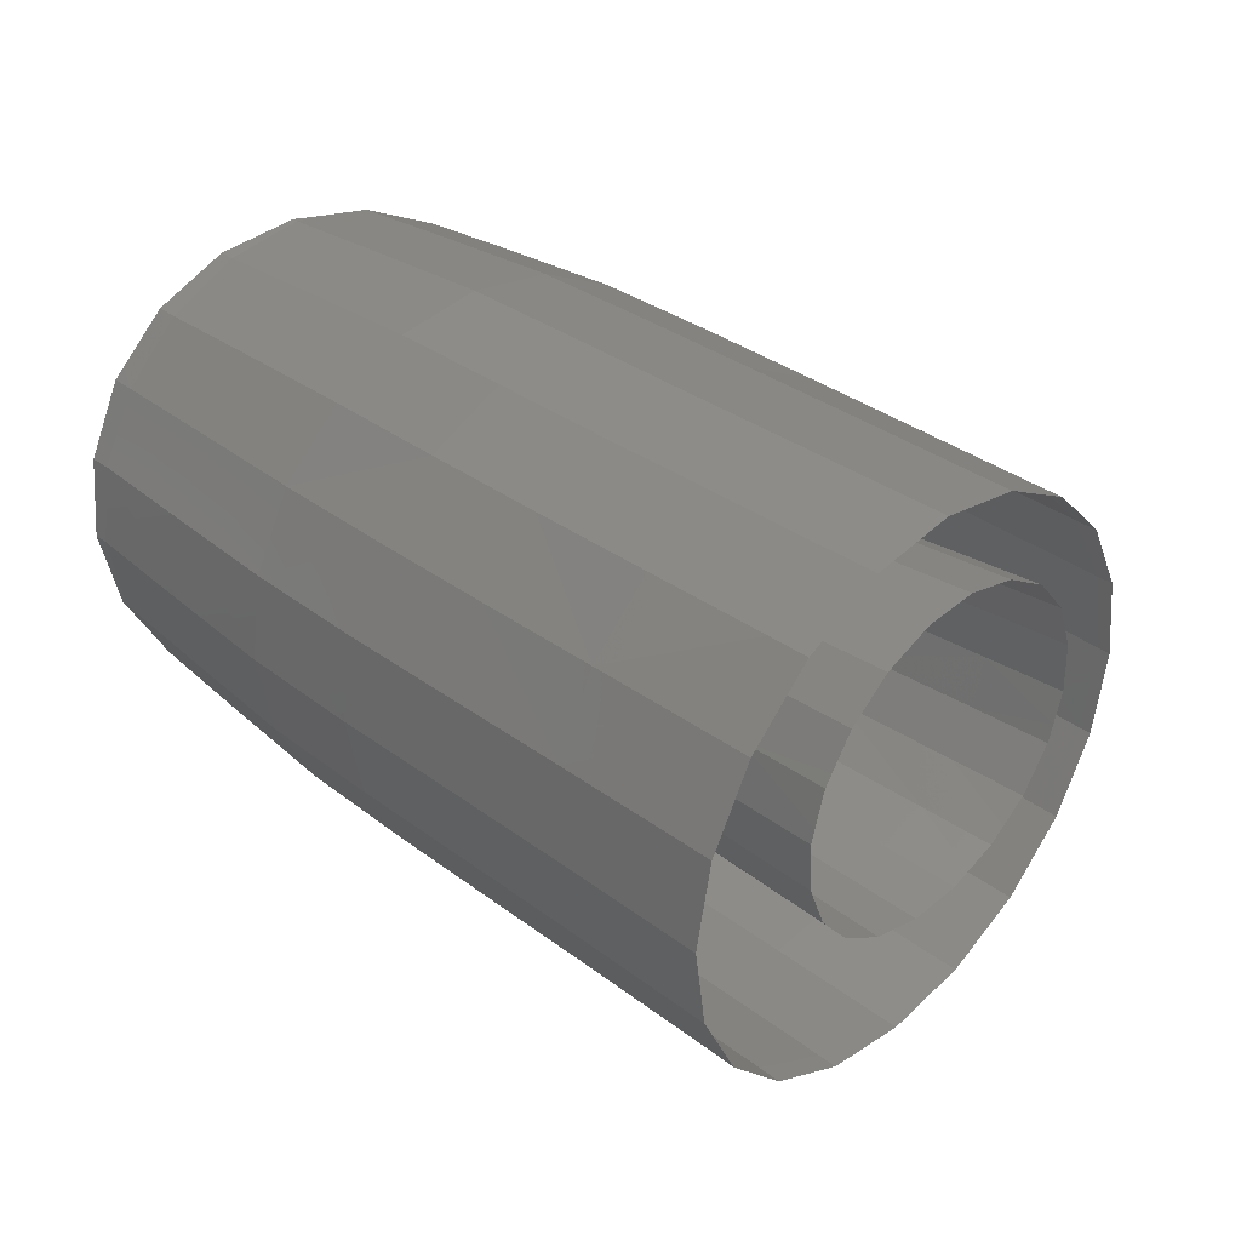
<metadata>
{"format":"stl","ext":"stl","renderer":"f3d","projection":"perspective","resolution":1024,"background":"white","views":[{"elev":10.0,"azim":51.2,"up":"+Z"}]}
</metadata>
<code>
# stl→obj: 415 verts, 656 faces
v -0.047 0.03967 0.04297
v -0.04713 0.0396 0.04301
v -0.04698 0.03952 0.04296
v -0.04713 0.0395 0.04301
v -0.04694 0.03937 0.04299
v -0.04713 0.03941 0.04303
v -0.0469 0.03925 0.04307
v -0.04712 0.03928 0.04309
v -0.04713 0.03935 0.04305
v -0.04686 0.03915 0.04317
v -0.0471 0.03917 0.04319
v -0.04711 0.03922 0.04313
v -0.04681 0.0391 0.04331
v -0.04707 0.0391 0.04331
v -0.04708 0.03913 0.04324
v -0.04677 0.03909 0.04345
v -0.04703 0.03907 0.04344
v -0.04705 0.03907 0.04338
v -0.047 0.03909 0.0436
v -0.04674 0.03914 0.04359
v -0.04698 0.03911 0.04366
v -0.04672 0.03923 0.04371
v -0.04697 0.03915 0.04371
v -0.04671 0.03935 0.0438
v -0.04694 0.03926 0.04382
v -0.04695 0.0392 0.04378
v -0.04672 0.0395 0.04385
v -0.04692 0.0394 0.04388
v -0.04693 0.03932 0.04386
v -0.04674 0.03965 0.04386
v -0.04691 0.03956 0.0439
v -0.04691 0.03947 0.0439
v -0.04677 0.0398 0.04382
v -0.04691 0.03972 0.04388
v -0.04691 0.03962 0.0439
v -0.04681 0.03992 0.04375
v -0.04693 0.03986 0.04381
v -0.04692 0.03977 0.04386
v -0.04686 0.04002 0.04364
v -0.04695 0.03998 0.0437
v -0.04693 0.0399 0.04378
v -0.04696 0.04 0.04367
v -0.04698 0.04004 0.04356
v -0.04691 0.04007 0.04351
v -0.04699 0.04006 0.04353
v -0.04702 0.04006 0.04341
v -0.04695 0.04007 0.04336
v -0.04698 0.04003 0.04322
v -0.04706 0.04002 0.04327
v -0.04703 0.04006 0.04339
v -0.047 0.03994 0.0431
v -0.04709 0.03994 0.04316
v -0.04706 0.04001 0.04325
v -0.0471 0.03989 0.04311
v -0.04701 0.03981 0.04302
v -0.04712 0.0398 0.04305
v -0.04712 0.03976 0.04304
v -0.04713 0.03965 0.04301
v -0.04653 0.04016 0.04403
v -0.04662 0.04035 0.04384
v -0.04688 0.04023 0.04397
v -0.04689 0.04029 0.04391
v -0.04646 0.0399 0.04416
v -0.04684 0.04003 0.04414
v -0.04685 0.04009 0.04411
v -0.0464 0.03962 0.0442
v -0.04682 0.0398 0.04424
v -0.04682 0.03984 0.04424
v -0.04679 0.04051 0.04333
v -0.04698 0.04044 0.04355
v -0.04671 0.04047 0.0436
v -0.04695 0.04042 0.04367
v -0.04693 0.04037 0.04376
v -0.04687 0.04046 0.04306
v -0.04705 0.04044 0.04327
v -0.04702 0.04046 0.0434
v -0.04692 0.03955 0.04247
v -0.04723 0.03971 0.04261
v -0.04695 0.03984 0.04251
v -0.04722 0.0398 0.04262
v -0.0472 0.03996 0.04268
v -0.04695 0.0401 0.04263
v -0.04719 0.04006 0.04272
v -0.04716 0.04018 0.04282
v -0.04692 0.04031 0.04282
v -0.04714 0.04027 0.0429
v -0.04687 0.03926 0.04252
v -0.0468 0.03901 0.04264
v -0.0472 0.03899 0.04278
v -0.0472 0.03898 0.04279
v -0.04723 0.03927 0.04264
v -0.04723 0.03923 0.04265
v -0.04713 0.03879 0.04298
v -0.04718 0.03888 0.04289
v -0.0471 0.03866 0.04323
v -0.04715 0.03878 0.043
v -0.04705 0.03867 0.04322
v -0.04638 0.03933 0.04416
v -0.04682 0.03955 0.04429
v -0.04681 0.03928 0.04426
v -0.04682 0.03942 0.04428
v -0.04681 0.03956 0.04429
v -0.04681 0.03903 0.04414
v -0.04685 0.03905 0.04417
v -0.04683 0.03928 0.04426
v -0.04697 0.03868 0.04376
v -0.04702 0.03863 0.04354
v -0.04689 0.03869 0.04373
v -0.04696 0.03864 0.04347
v -0.04703 0.03863 0.0435
v -0.04709 0.03866 0.04326
v -0.04684 0.03883 0.04396
v -0.04695 0.0387 0.0438
v -0.04691 0.03882 0.04398
v -0.0469 0.03885 0.04401
v -0.04686 0.03902 0.04416
v -0.04711 0.04034 0.04302
v -0.04708 0.04041 0.04313
v -0.04475 0.03942 0.04254
v -0.04451 0.03953 0.04236
v -0.04481 0.03953 0.04241
v -0.04454 0.03957 0.04232
v -0.0447 0.03936 0.0427
v -0.04445 0.03944 0.0425
v -0.04447 0.03946 0.04245
v -0.04465 0.03935 0.04286
v -0.04438 0.03939 0.04265
v -0.0444 0.03939 0.04261
v -0.04461 0.0394 0.04303
v -0.04433 0.0394 0.04282
v -0.04434 0.03939 0.04278
v -0.04458 0.0395 0.04317
v -0.04429 0.03947 0.04298
v -0.04429 0.03944 0.04295
v -0.04458 0.03965 0.04329
v -0.04426 0.03958 0.04312
v -0.04426 0.03955 0.04309
v -0.04459 0.03983 0.04335
v -0.04426 0.03974 0.04323
v -0.04426 0.0397 0.04321
v -0.04462 0.04002 0.04336
v -0.04428 0.03993 0.04328
v -0.04427 0.03988 0.04328
v -0.04467 0.0402 0.04332
v -0.04433 0.04013 0.04328
v -0.04431 0.04008 0.04329
v -0.04472 0.04036 0.04323
v -0.04438 0.04031 0.04322
v -0.04437 0.04027 0.04325
v -0.04478 0.04047 0.04309
v -0.04445 0.04046 0.04311
v -0.04443 0.04042 0.04316
v -0.04484 0.04053 0.04293
v -0.04453 0.04056 0.04297
v -0.0445 0.04054 0.04302
v -0.04489 0.04053 0.04276
v -0.04461 0.0406 0.04275
v -0.04463 0.0406 0.04269
v -0.04493 0.04048 0.0426
v -0.04466 0.04056 0.04258
v -0.04468 0.04054 0.04252
v -0.04495 0.04038 0.04246
v -0.04469 0.04047 0.04243
v -0.0447 0.04043 0.04238
v -0.04495 0.04023 0.04235
v -0.0447 0.04034 0.04231
v -0.04471 0.04028 0.04227
v -0.04494 0.04005 0.04229
v -0.0447 0.04017 0.04223
v -0.04469 0.0401 0.0422
v -0.04491 0.03986 0.04228
v -0.04467 0.03998 0.04219
v -0.04465 0.03991 0.04219
v -0.04486 0.03968 0.04232
v -0.04462 0.03979 0.04222
v -0.0446 0.03972 0.04223
v -0.04456 0.03962 0.04229
v -0.04414 0.03914 0.0432
v -0.04428 0.03912 0.04324
v -0.04418 0.03904 0.04303
v -0.04433 0.03897 0.04299
v -0.04419 0.03899 0.04295
v -0.04425 0.03895 0.04275
v -0.04441 0.03891 0.0427
v -0.04428 0.03893 0.04266
v -0.04435 0.03895 0.04246
v -0.0445 0.03895 0.04242
v -0.04412 0.03936 0.0434
v -0.04413 0.03956 0.04349
v -0.04425 0.03934 0.04344
v -0.04426 0.03962 0.04357
v -0.04412 0.03929 0.04334
v -0.04413 0.03964 0.04353
v -0.04417 0.03986 0.04356
v -0.04429 0.03992 0.0436
v -0.04453 0.04069 0.04321
v -0.04449 0.04072 0.04316
v -0.04463 0.04082 0.04296
v -0.04459 0.04083 0.04295
v -0.04437 0.0405 0.04339
v -0.04446 0.04067 0.04322
v -0.04443 0.04048 0.04341
v -0.04427 0.04023 0.04352
v -0.04435 0.04045 0.04341
v -0.04435 0.04022 0.04355
v -0.04473 0.04086 0.04268
v -0.0447 0.04086 0.04265
v -0.04481 0.0408 0.0424
v -0.04478 0.04081 0.04239
v -0.0446 0.04083 0.04292
v -0.04469 0.04086 0.04267
v -0.04483 0.04067 0.04214
v -0.04487 0.04066 0.04215
v -0.04478 0.0408 0.04237
v -0.04438 0.03896 0.04238
v -0.04447 0.03906 0.04219
v -0.0446 0.03908 0.04216
v -0.0445 0.03909 0.04213
v -0.04459 0.03926 0.04197
v -0.0447 0.03929 0.04195
v -0.04461 0.0393 0.04192
v -0.0447 0.03952 0.04182
v -0.04479 0.03956 0.04182
v -0.04489 0.04016 0.04182
v -0.0449 0.04044 0.04195
v -0.04484 0.04021 0.04182
v -0.04486 0.04045 0.04194
v -0.04485 0.04047 0.04196
v -0.04486 0.03986 0.04178
v -0.0448 0.03992 0.04176
v -0.04484 0.04017 0.04181
v -0.04473 0.03962 0.04179
v -0.04479 0.03987 0.04176
v -0.04419 0.03994 0.04357
v -0.04425 0.04017 0.04353
v -0.0447 0.03935 0.0427
v -0.04457 0.0406 0.04286
v -0.04531 0.03979 0.04242
v -0.04527 0.03962 0.04246
v -0.04522 0.03947 0.04255
v -0.04564 0.03942 0.04268
v -0.04569 0.03956 0.0426
v -0.04559 0.03931 0.0428
v -0.04517 0.03937 0.04267
v -0.04554 0.03925 0.04294
v -0.04512 0.0393 0.04282
v -0.04507 0.0393 0.04298
v -0.04549 0.03924 0.0431
v -0.04503 0.03935 0.04314
v -0.04546 0.03929 0.04325
v -0.04501 0.03945 0.04328
v -0.04544 0.03939 0.04338
v -0.04501 0.03959 0.04339
v -0.04543 0.03953 0.04349
v -0.04502 0.03975 0.04345
v -0.04544 0.03969 0.04355
v -0.04547 0.03986 0.04356
v -0.04505 0.03994 0.04346
v -0.04551 0.04003 0.04352
v -0.04509 0.04011 0.04342
v -0.04556 0.04017 0.04343
v -0.04514 0.04026 0.04333
v -0.04561 0.04027 0.04331
v -0.0452 0.04037 0.0432
v -0.04567 0.04033 0.04316
v -0.04525 0.04043 0.04305
v -0.0453 0.04043 0.04289
v -0.04571 0.04033 0.04301
v -0.04534 0.04038 0.04273
v -0.04575 0.04028 0.04285
v -0.04536 0.04028 0.04259
v -0.04576 0.04019 0.04272
v -0.04536 0.04014 0.04249
v -0.04577 0.04005 0.04262
v -0.04534 0.03997 0.04243
v -0.04575 0.03989 0.04257
v -0.04573 0.03972 0.04256
v -0.04614 0.03965 0.0427
v -0.04617 0.03981 0.0427
v -0.0461 0.03949 0.04273
v -0.04652 0.03943 0.04286
v -0.04656 0.03958 0.04283
v -0.04648 0.0393 0.04294
v -0.04606 0.03936 0.04281
v -0.04644 0.0392 0.04305
v -0.04601 0.03926 0.04292
v -0.04596 0.0392 0.04306
v -0.04639 0.03915 0.04319
v -0.04592 0.03919 0.04322
v -0.04635 0.03914 0.04334
v -0.04589 0.03924 0.04336
v -0.04631 0.03919 0.04348
v -0.04587 0.03934 0.04349
v -0.04629 0.03928 0.0436
v -0.04586 0.03947 0.04359
v -0.04628 0.03941 0.0437
v -0.04587 0.03962 0.04364
v -0.04629 0.03956 0.04375
v -0.04589 0.03979 0.04365
v -0.04632 0.03972 0.04376
v -0.04593 0.03994 0.04361
v -0.04635 0.03987 0.04372
v -0.0464 0.04 0.04364
v -0.04598 0.04008 0.04353
v -0.04644 0.0401 0.04353
v -0.04603 0.04018 0.04342
v -0.04649 0.04015 0.04339
v -0.04608 0.04024 0.04328
v -0.04612 0.04024 0.04312
v -0.04654 0.04016 0.04324
v -0.04616 0.04019 0.04298
v -0.04657 0.04011 0.0431
v -0.04617 0.0401 0.04285
v -0.04659 0.04002 0.04298
v -0.04618 0.03997 0.04276
v -0.04659 0.03989 0.04289
v -0.04658 0.03974 0.04283
v -0.04686 0.03915 0.04318
v -0.04701 0.03907 0.04352
v -0.04699 0.03909 0.0436
v -0.04695 0.04008 0.04336
v -0.04709 0.03992 0.04313
v -0.04603 0.03997 0.04406
v -0.04611 0.04024 0.04393
v -0.04598 0.03968 0.0441
v -0.04555 0.03974 0.04398
v -0.04561 0.04004 0.04393
v -0.04595 0.03938 0.04406
v -0.04552 0.03944 0.04394
v -0.0451 0.0395 0.04382
v -0.04513 0.0398 0.04386
v -0.04553 0.03916 0.04382
v -0.04595 0.03911 0.04394
v -0.0451 0.03922 0.04369
v -0.04468 0.03928 0.04357
v -0.04468 0.03956 0.04369
v -0.04513 0.039 0.04349
v -0.04555 0.03894 0.04362
v -0.0447 0.03906 0.04337
v -0.04476 0.03891 0.04312
v -0.04518 0.03885 0.04324
v -0.04483 0.03885 0.04283
v -0.04471 0.03986 0.04373
v -0.04477 0.04016 0.04368
v -0.04519 0.0401 0.04381
v -0.04527 0.04036 0.04367
v -0.04485 0.04042 0.04354
v -0.04569 0.0403 0.0438
v -0.04578 0.0405 0.0436
v -0.04536 0.04056 0.04347
v -0.0462 0.04044 0.04373
v -0.04587 0.04063 0.04336
v -0.04629 0.04056 0.04348
v -0.04638 0.0406 0.04321
v -0.04724 0.03951 0.04259
v -0.04654 0.04018 0.04248
v -0.04654 0.0399 0.04236
v -0.04651 0.04039 0.04268
v -0.0461 0.04046 0.04255
v -0.04613 0.04024 0.04235
v -0.04646 0.04054 0.04293
v -0.04605 0.04061 0.0428
v -0.04563 0.04067 0.04267
v -0.04569 0.04052 0.04242
v -0.04597 0.04067 0.04308
v -0.04555 0.04073 0.04295
v -0.04514 0.04079 0.04282
v -0.04522 0.04074 0.04254
v -0.04546 0.04069 0.04322
v -0.04504 0.04075 0.04309
v -0.04494 0.04063 0.04334
v -0.04448 0.0407 0.0432
v -0.04459 0.04082 0.04295
v -0.04528 0.04059 0.04229
v -0.04531 0.04037 0.04209
v -0.04572 0.0403 0.04222
v -0.04572 0.04003 0.04209
v -0.0453 0.04009 0.04196
v -0.04613 0.03997 0.04222
v -0.0461 0.03966 0.04218
v -0.04569 0.03973 0.04205
v -0.04652 0.0396 0.04231
v -0.04646 0.03931 0.04236
v -0.04604 0.03936 0.04222
v -0.04638 0.03904 0.04249
v -0.04671 0.03881 0.04284
v -0.04715 0.03878 0.04299
v -0.04683 0.03929 0.04426
v -0.04638 0.03907 0.04404
v -0.04641 0.03886 0.04385
v -0.04598 0.03889 0.04374
v -0.04603 0.03874 0.0435
v -0.04646 0.03871 0.04361
v -0.04561 0.03879 0.04337
v -0.04611 0.03868 0.04322
v -0.04568 0.03873 0.04309
v -0.04526 0.03879 0.04296
v -0.04577 0.03876 0.04281
v -0.04535 0.03882 0.04268
v -0.04492 0.03888 0.04255
v -0.04502 0.03902 0.0423
v -0.04545 0.03895 0.04243
v -0.0447 0.03929 0.04196
v -0.04512 0.03922 0.04209
v -0.04472 0.03957 0.0418
v -0.04527 0.03979 0.04191
v -0.04521 0.03949 0.04196
v -0.04562 0.03943 0.04209
v -0.04554 0.03916 0.04222
v -0.04596 0.0391 0.04236
v -0.04587 0.03889 0.04256
v -0.04629 0.03884 0.04269
v -0.0462 0.03871 0.04294
v -0.04662 0.03869 0.04308
v -0.04654 0.03866 0.04335
f 1 2 3
f 4 3 2
f 5 3 6
f 4 6 3
f 7 5 8
f 9 8 5
f 10 7 11
f 12 11 7
f 13 10 14
f 15 14 10
f 16 13 17
f 18 17 13
f 16 19 20
f 21 20 19
f 22 20 23
f 21 23 20
f 24 22 25
f 26 25 22
f 27 24 28
f 29 28 24
f 30 27 31
f 32 31 27
f 33 30 34
f 35 34 30
f 36 33 37
f 38 37 33
f 39 36 40
f 36 41 40
f 42 43 39
f 44 39 43
f 45 46 44
f 47 44 46
f 48 47 49
f 50 49 47
f 51 48 52
f 53 52 48
f 51 54 55
f 54 56 55
f 55 57 1
f 1 57 58
f 59 60 61
f 62 61 60
f 63 59 64
f 65 64 59
f 66 63 67
f 68 67 63
f 69 70 71
f 72 71 70
f 60 71 73
f 72 73 71
f 74 75 69
f 76 69 75
f 77 78 79
f 80 79 78
f 79 81 82
f 82 81 83
f 82 84 85
f 86 85 84
f 87 88 89
f 90 89 88
f 77 87 91
f 92 91 87
f 88 93 90
f 94 90 93
f 95 96 97
f 93 97 96
f 98 99 100
f 100 99 101
f 98 66 99
f 102 99 66
f 103 100 104
f 105 104 100
f 106 107 108
f 109 108 107
f 110 111 109
f 97 109 111
f 108 112 113
f 114 113 112
f 112 103 115
f 116 115 103
f 85 117 74
f 118 74 117
f 119 120 121
f 121 120 122
f 123 124 119
f 119 124 125
f 126 127 123
f 128 123 127
f 129 130 126
f 126 130 131
f 132 133 129
f 129 133 134
f 135 136 132
f 132 136 137
f 138 139 135
f 140 135 139
f 141 142 138
f 143 138 142
f 144 145 141
f 146 141 145
f 147 148 144
f 144 148 149
f 150 151 147
f 147 151 152
f 153 154 150
f 150 154 155
f 153 156 157
f 158 157 156
f 156 159 160
f 161 160 159
f 159 162 163
f 164 163 162
f 162 165 166
f 167 166 165
f 165 168 169
f 168 170 169
f 168 171 172
f 173 172 171
f 171 174 175
f 176 175 174
f 174 121 177
f 122 177 121
f 178 179 180
f 179 181 180
f 182 181 183
f 184 183 181
f 185 184 186
f 184 187 186
f 188 189 190
f 190 189 191
f 178 192 179
f 190 179 192
f 193 194 191
f 194 195 191
f 196 197 198
f 197 199 198
f 200 201 202
f 196 202 201
f 203 204 205
f 202 205 204
f 206 207 208
f 209 208 207
f 198 210 206
f 210 211 206
f 212 213 214
f 213 208 214
f 215 187 216
f 217 216 187
f 218 217 219
f 217 220 219
f 221 220 222
f 223 222 220
f 224 225 226
f 227 226 225
f 225 213 228
f 212 228 213
f 229 224 230
f 230 224 231
f 223 229 232
f 232 229 233
f 234 235 195
f 205 195 235
f 125 120 119
f 128 124 236
f 131 127 126
f 134 130 129
f 137 133 132
f 140 136 135
f 143 139 138
f 146 142 141
f 149 145 144
f 152 148 147
f 155 151 150
f 237 154 153
f 157 237 153
f 160 158 156
f 163 161 159
f 166 164 162
f 169 167 165
f 172 170 168
f 175 173 171
f 171 238 174
f 174 238 239
f 239 240 174
f 174 240 121
f 177 176 174
f 240 239 241
f 241 239 242
f 241 243 240
f 240 243 244
f 240 244 121
f 121 244 119
f 243 245 244
f 244 245 246
f 244 246 119
f 119 246 236
f 246 245 247
f 247 245 248
f 246 247 236
f 236 247 126
f 247 248 249
f 249 248 250
f 249 129 247
f 247 129 126
f 249 250 251
f 251 250 252
f 251 132 249
f 249 132 129
f 251 252 253
f 253 252 254
f 253 135 251
f 251 135 132
f 253 254 255
f 255 254 256
f 253 255 135
f 135 255 138
f 256 257 255
f 255 257 258
f 255 258 138
f 138 258 141
f 257 259 258
f 258 259 260
f 258 260 141
f 141 260 144
f 259 261 260
f 260 261 262
f 260 262 144
f 144 262 147
f 261 263 262
f 262 263 264
f 262 264 147
f 147 264 150
f 263 265 264
f 264 265 266
f 264 266 150
f 150 266 153
f 266 265 267
f 267 265 268
f 266 267 153
f 153 267 156
f 267 268 269
f 269 268 270
f 269 159 267
f 267 159 156
f 269 270 271
f 271 270 272
f 271 162 269
f 269 162 159
f 271 272 273
f 273 272 274
f 273 165 271
f 271 165 162
f 273 274 275
f 275 274 276
f 275 168 273
f 273 168 165
f 275 276 238
f 238 276 277
f 238 171 275
f 275 171 168
f 277 276 278
f 278 276 279
f 278 280 277
f 277 280 242
f 277 242 238
f 238 242 239
f 280 278 281
f 281 278 282
f 281 283 280
f 280 283 284
f 280 284 242
f 242 284 241
f 283 285 284
f 284 285 286
f 284 286 241
f 241 286 243
f 286 285 287
f 287 285 288
f 286 287 243
f 243 287 245
f 287 288 289
f 289 288 290
f 287 289 245
f 245 289 248
f 289 290 291
f 291 290 292
f 291 250 289
f 289 250 248
f 291 292 293
f 293 292 294
f 293 252 291
f 291 252 250
f 293 294 295
f 295 294 296
f 295 254 293
f 293 254 252
f 295 296 297
f 297 296 298
f 297 256 295
f 295 256 254
f 297 298 299
f 299 298 300
f 299 257 297
f 297 257 256
f 299 300 301
f 301 300 302
f 299 301 257
f 257 301 259
f 302 303 301
f 301 303 304
f 301 304 259
f 259 304 261
f 303 305 304
f 304 305 306
f 304 306 261
f 261 306 263
f 305 307 306
f 306 307 308
f 306 308 263
f 263 308 265
f 308 307 309
f 309 307 310
f 308 309 265
f 265 309 268
f 309 310 311
f 311 310 312
f 311 270 309
f 309 270 268
f 311 312 313
f 313 312 314
f 313 272 311
f 311 272 270
f 313 314 315
f 315 314 316
f 315 274 313
f 313 274 272
f 316 317 315
f 315 317 279
f 279 276 315
f 315 276 274
f 317 316 1
f 1 316 55
f 1 3 317
f 317 3 282
f 317 282 279
f 279 282 278
f 58 2 1
f 6 9 5
f 3 5 282
f 282 5 281
f 8 12 7
f 5 7 281
f 281 7 283
f 11 15 318
f 318 285 7
f 7 285 283
f 14 18 13
f 13 288 318
f 318 288 285
f 17 319 16
f 13 16 288
f 288 16 290
f 319 320 16
f 16 20 290
f 290 20 292
f 23 26 22
f 22 294 20
f 20 294 292
f 25 29 24
f 24 296 22
f 22 296 294
f 28 32 27
f 27 298 24
f 24 298 296
f 31 35 30
f 30 300 27
f 27 300 298
f 34 38 33
f 33 302 30
f 30 302 300
f 37 41 36
f 33 36 302
f 302 36 303
f 40 42 39
f 36 39 303
f 303 39 305
f 43 45 44
f 39 44 305
f 305 44 307
f 46 50 321
f 44 321 307
f 307 321 310
f 49 53 48
f 321 48 310
f 310 48 312
f 52 322 51
f 48 51 312
f 312 51 314
f 322 54 51
f 51 55 314
f 314 55 316
f 56 57 55
f 61 65 59
f 64 68 63
f 63 323 59
f 59 323 324
f 67 102 66
f 66 325 63
f 63 325 323
f 325 326 323
f 323 326 327
f 325 66 328
f 328 66 98
f 328 329 325
f 325 329 326
f 329 330 326
f 326 330 331
f 329 328 332
f 332 328 333
f 332 334 329
f 329 334 330
f 334 335 330
f 330 335 336
f 334 332 337
f 337 332 338
f 334 337 335
f 335 337 339
f 339 179 335
f 335 179 190
f 339 337 340
f 340 337 341
f 339 340 179
f 179 340 181
f 182 180 181
f 340 342 181
f 181 342 184
f 185 183 184
f 215 186 187
f 189 193 191
f 192 188 190
f 194 234 195
f 195 343 191
f 191 343 336
f 191 336 190
f 190 336 335
f 343 195 344
f 344 195 205
f 344 345 343
f 343 345 331
f 343 331 336
f 336 331 330
f 345 344 346
f 346 344 347
f 346 348 345
f 345 348 327
f 345 327 331
f 331 327 326
f 348 346 349
f 349 346 350
f 349 351 348
f 348 351 324
f 348 324 327
f 327 324 323
f 349 352 351
f 351 352 353
f 351 353 60
f 60 353 71
f 351 60 324
f 324 60 59
f 353 354 71
f 71 354 69
f 76 70 69
f 73 62 60
f 118 75 74
f 355 78 77
f 80 81 79
f 356 357 82
f 82 357 79
f 83 84 82
f 82 85 356
f 356 85 358
f 359 360 358
f 358 360 356
f 85 74 358
f 358 74 361
f 358 361 359
f 359 361 362
f 362 363 359
f 359 363 364
f 361 354 362
f 362 354 365
f 362 365 363
f 363 365 366
f 367 368 366
f 366 368 363
f 365 352 366
f 366 352 369
f 366 369 367
f 367 369 370
f 198 206 370
f 370 206 367
f 369 350 370
f 370 350 371
f 370 371 198
f 198 371 196
f 372 197 196
f 371 347 196
f 196 347 202
f 201 372 196
f 204 200 202
f 211 207 206
f 373 210 198
f 209 214 208
f 213 374 208
f 208 374 368
f 368 367 208
f 208 367 206
f 374 213 375
f 375 213 225
f 375 376 374
f 374 376 364
f 374 364 368
f 368 364 363
f 376 375 377
f 377 375 378
f 377 379 376
f 376 379 360
f 376 360 364
f 364 360 359
f 379 377 380
f 380 377 381
f 380 382 379
f 379 382 357
f 357 356 379
f 379 356 360
f 382 380 383
f 383 380 384
f 383 87 382
f 382 87 77
f 382 77 357
f 357 77 79
f 87 383 88
f 88 383 385
f 89 92 87
f 91 355 77
f 93 88 386
f 387 94 93
f 96 387 93
f 388 105 100
f 101 388 100
f 104 116 103
f 100 103 98
f 98 103 389
f 333 328 389
f 389 328 98
f 389 103 390
f 390 103 112
f 389 390 333
f 333 390 391
f 338 332 391
f 391 332 333
f 391 390 392
f 392 390 393
f 391 392 338
f 338 392 394
f 394 341 338
f 338 341 337
f 392 395 394
f 394 395 396
f 394 396 341
f 341 396 397
f 397 342 341
f 341 342 340
f 396 398 397
f 397 398 399
f 397 399 342
f 342 399 400
f 187 184 400
f 400 184 342
f 400 399 401
f 401 399 402
f 401 217 400
f 400 217 187
f 218 216 217
f 217 401 403
f 403 401 404
f 221 219 403
f 405 222 223
f 226 231 224
f 228 227 225
f 230 233 229
f 229 406 224
f 224 406 378
f 224 378 225
f 225 378 375
f 406 229 407
f 407 229 223
f 406 407 381
f 381 407 408
f 406 381 378
f 378 381 377
f 408 407 409
f 409 407 404
f 408 409 384
f 384 409 410
f 408 384 381
f 381 384 380
f 410 409 411
f 411 409 402
f 411 412 410
f 410 412 385
f 410 385 384
f 384 385 383
f 412 411 413
f 413 411 398
f 413 414 412
f 412 414 386
f 412 386 385
f 385 386 88
f 414 413 415
f 415 413 395
f 415 109 414
f 414 109 97
f 414 97 386
f 386 97 93
f 109 415 108
f 108 415 393
f 107 110 109
f 111 95 97
f 113 106 108
f 115 114 112
f 108 393 112
f 112 393 390
f 415 395 393
f 393 395 392
f 413 398 395
f 395 398 396
f 411 402 398
f 398 402 399
f 409 404 402
f 402 404 401
f 407 223 404
f 404 223 403
f 232 405 223
f 235 203 205
f 202 347 205
f 205 347 344
f 350 346 371
f 371 346 347
f 352 349 369
f 369 349 350
f 354 353 365
f 365 353 352
f 74 69 361
f 361 69 354
f 86 117 85

</code>
